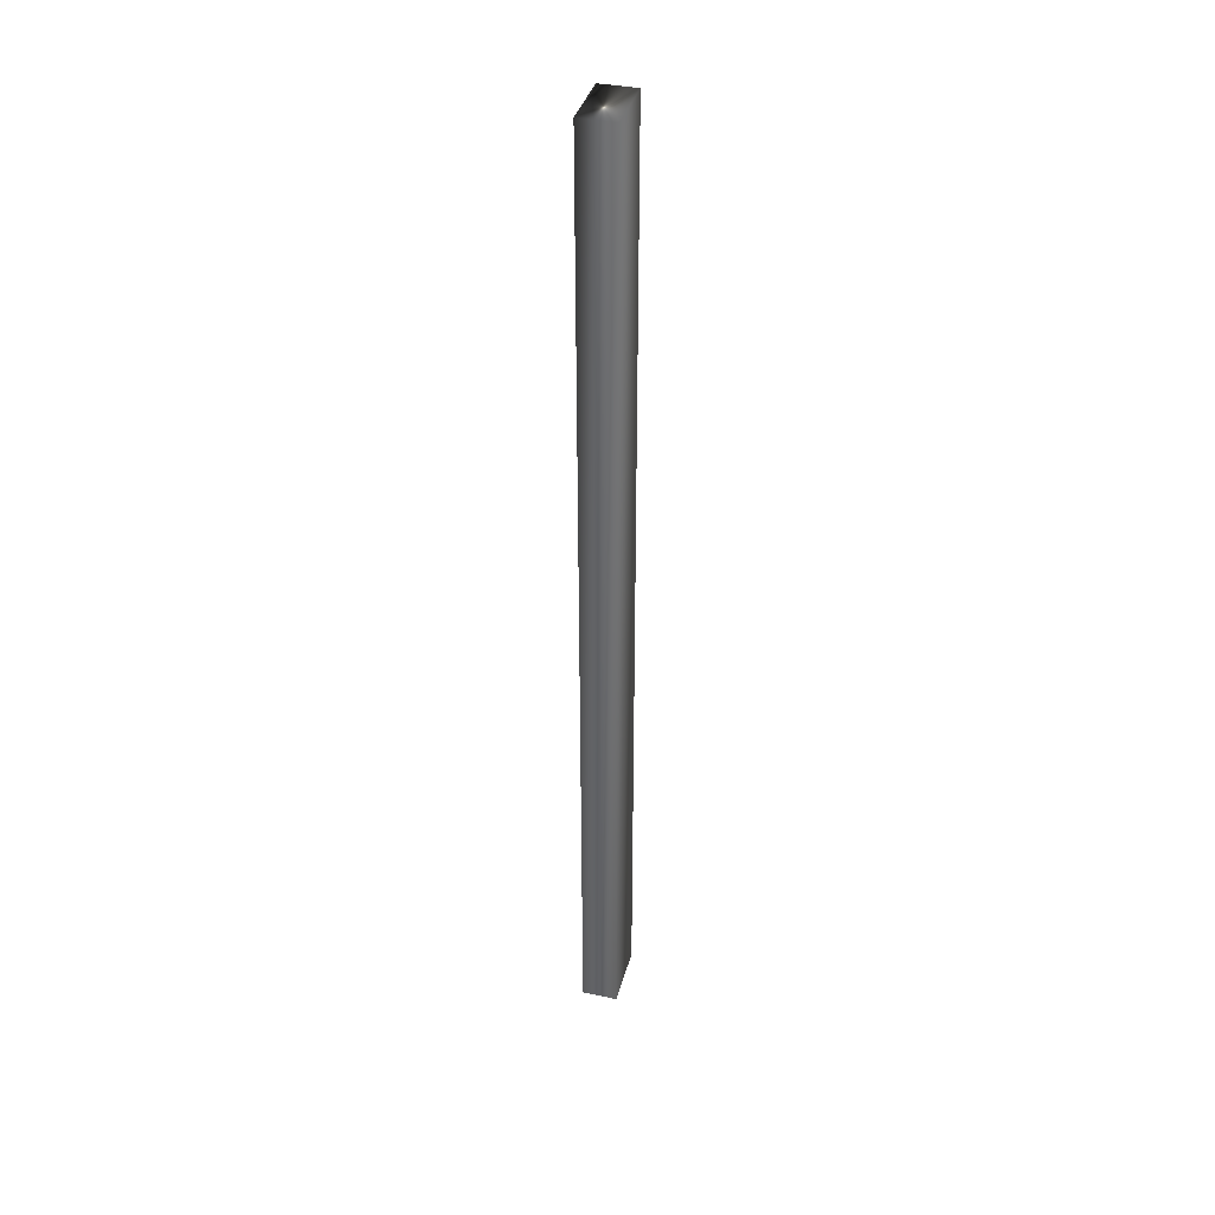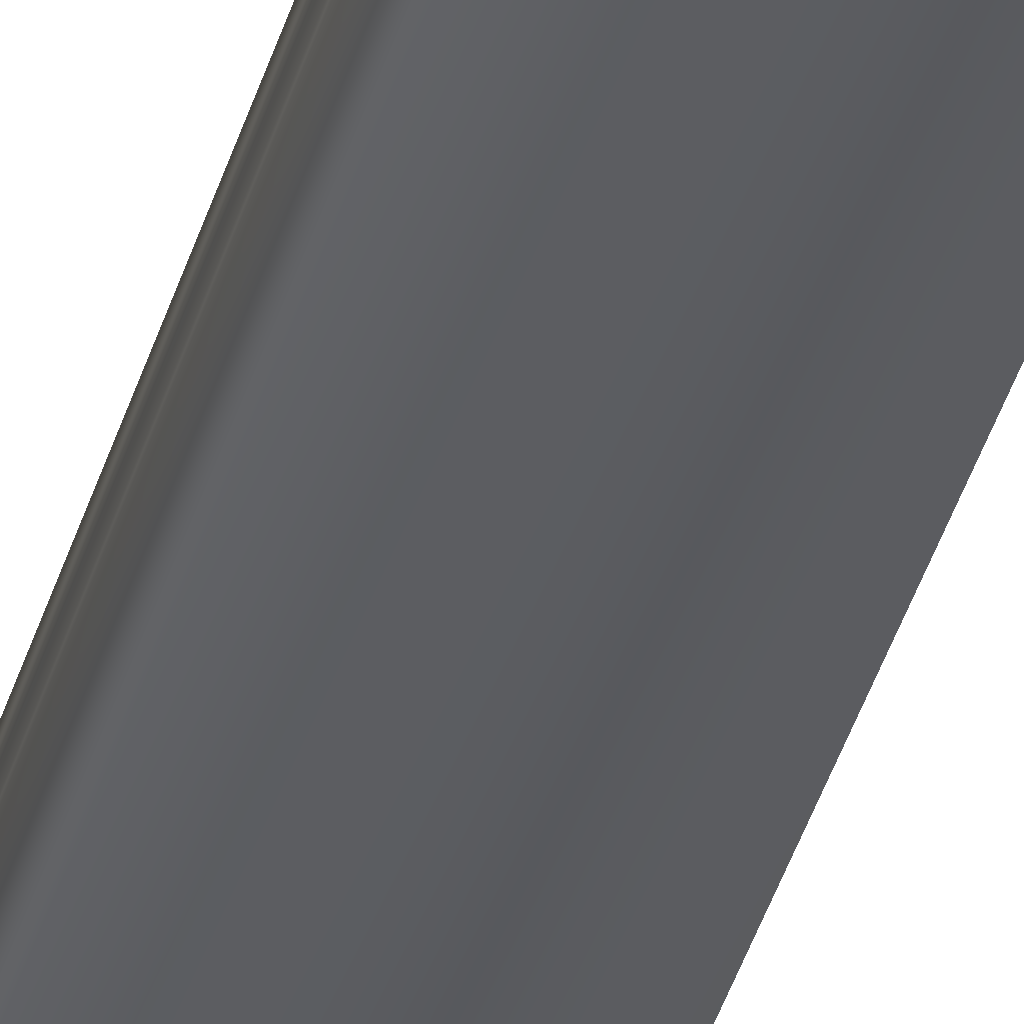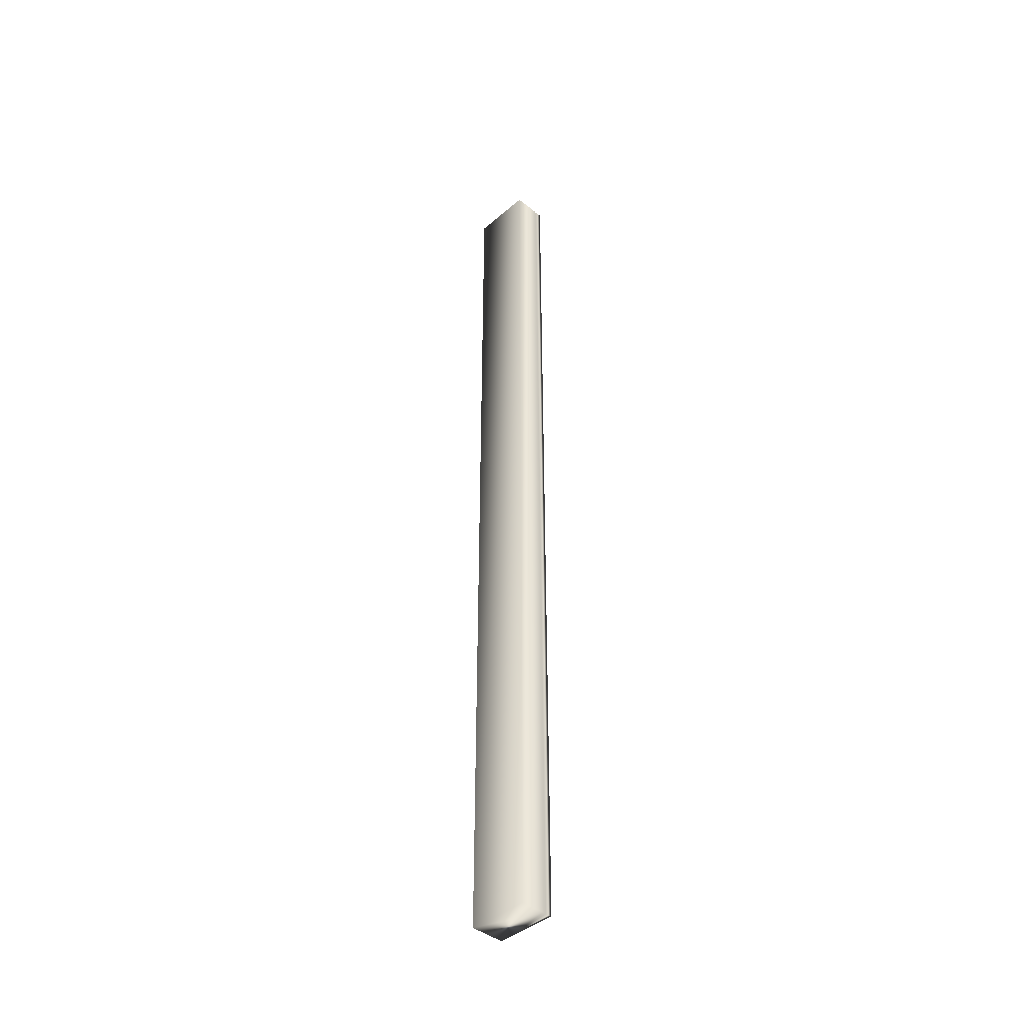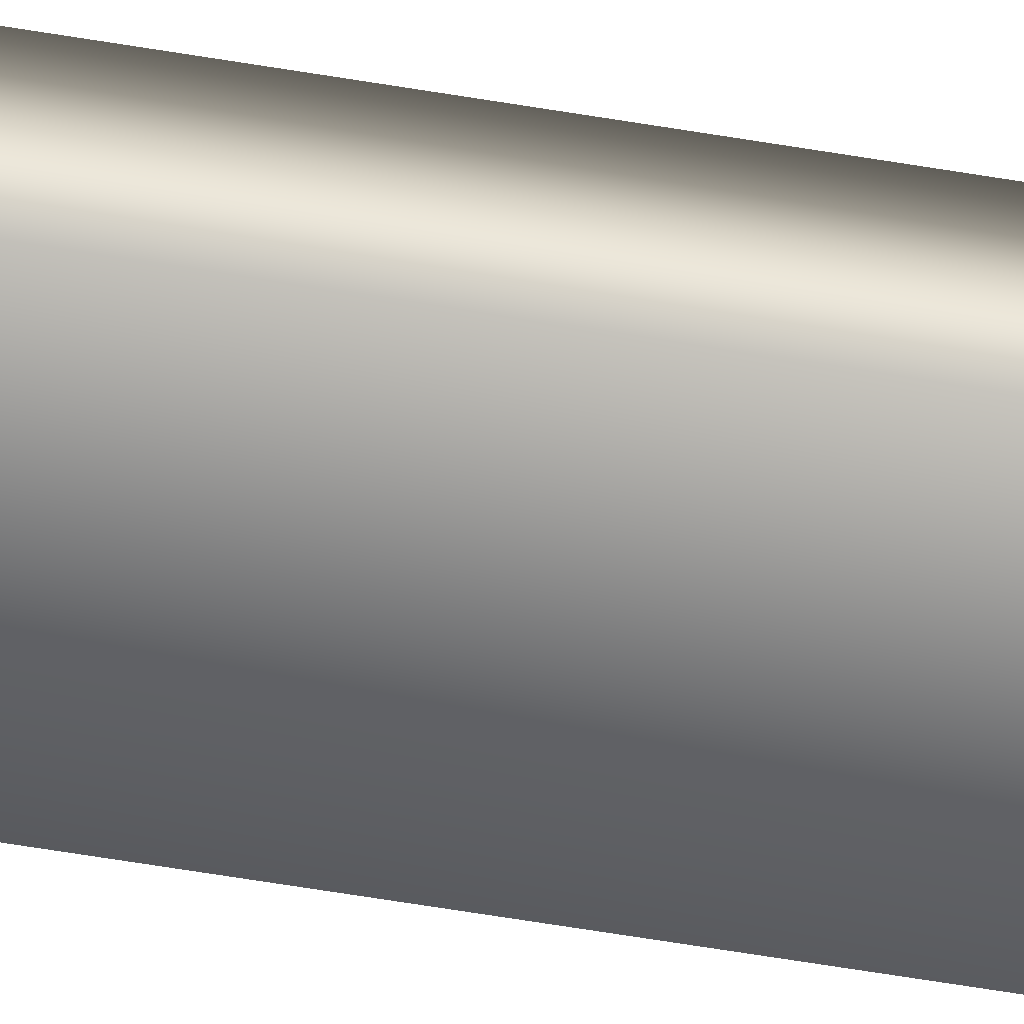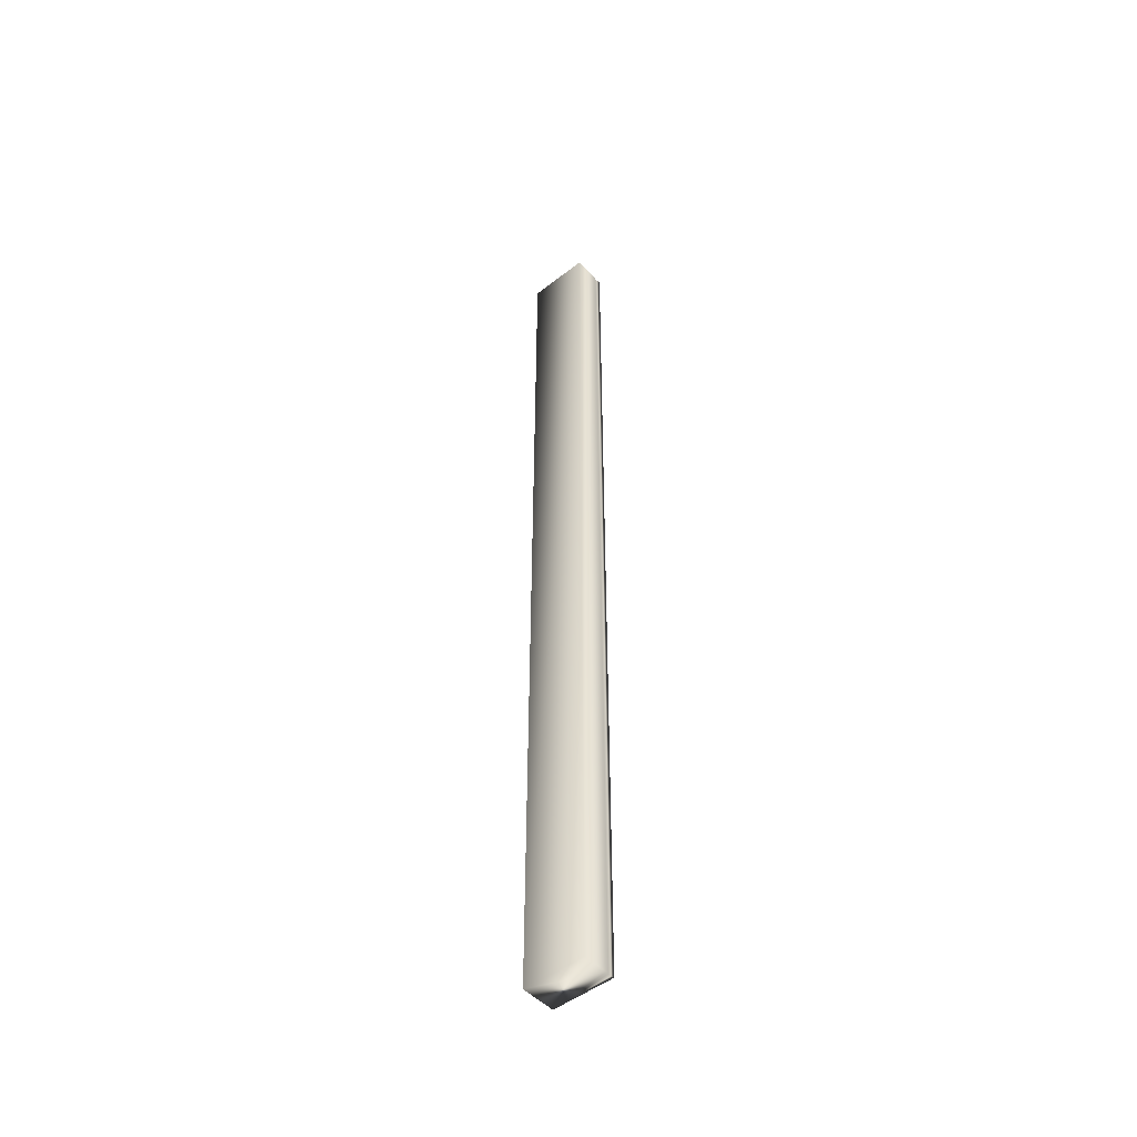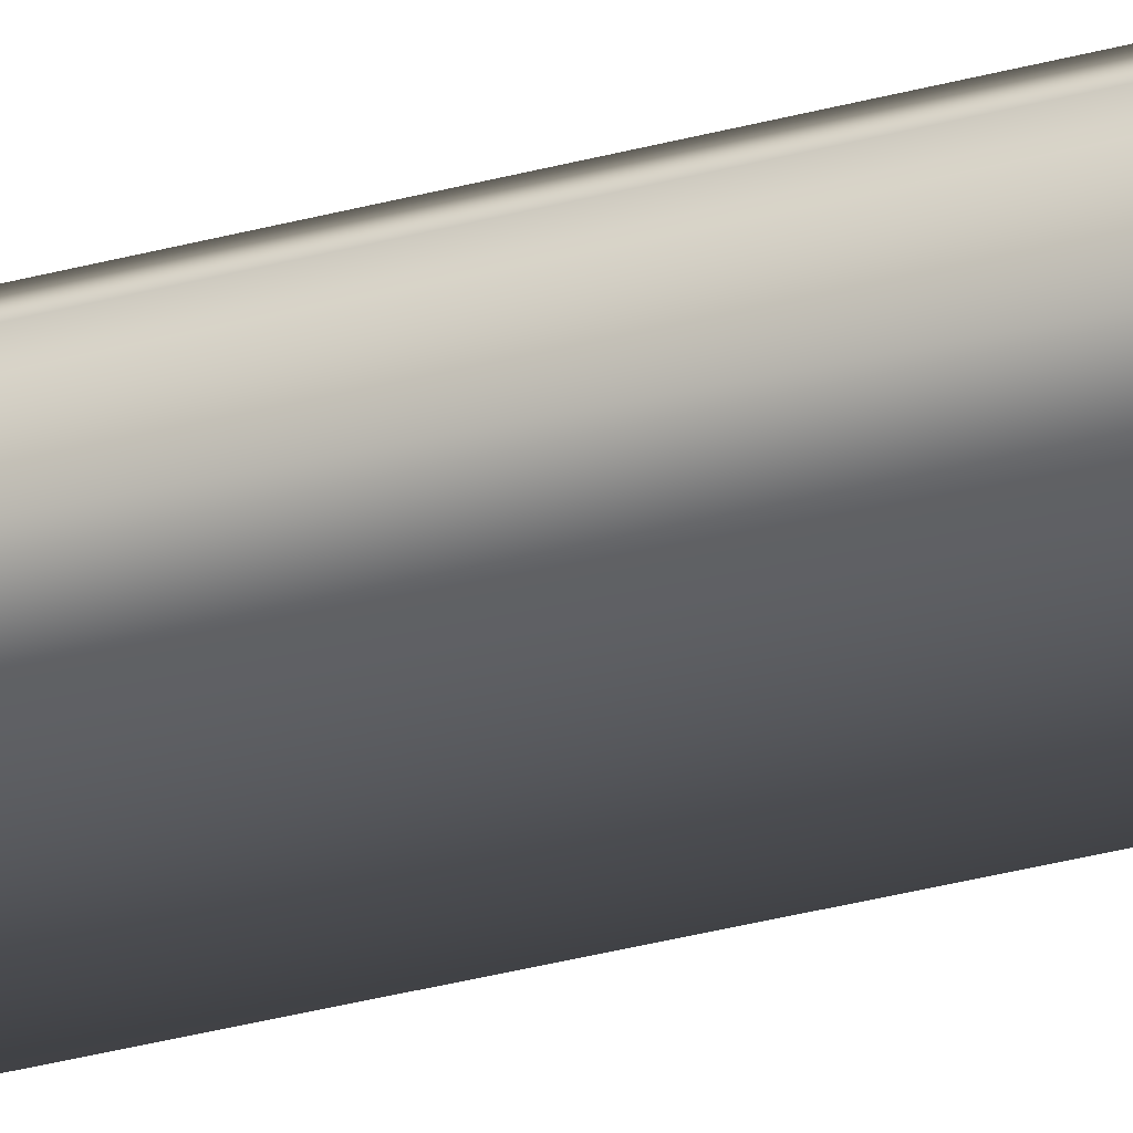
<metadata>
{"format":"obj","ext":"obj","renderer":"f3d","projection":"perspective","resolution":1024,"background":"white","views":[{"elev":38.2,"azim":105.0,"up":"+Y"},{"elev":-35.3,"azim":-14.2,"up":"+Z"},{"elev":-41.7,"azim":-134.1,"up":"+Y"},{"elev":-56.8,"azim":79.8,"up":"+Z"},{"elev":-48.5,"azim":-139.0,"up":"+Y"},{"elev":-29.6,"azim":-67.4,"up":"+Z"}]}
</metadata>
<code>
v -34.8 38.75 97.3
v -34.8 46.75 97.3
v -35.32 38.75 97.3
v -35.32 46.75 97.3
v -35.32 46.75 97.22
v -35.32 38.75 97.22
v -35.31 46.75 97.24
v -35.31 38.75 97.24
v -35.31 38.75 97.27
v -35.31 46.75 97.27
v -35.32 46.75 97.01
v -34.8 46.75 97.01
v -35.32 38.75 97.01
v -34.8 38.75 97.01
f 1 2 3
f 3 2 4
f 5 6 7
f 7 6 8
f 7 8 9
f 3 4 9
f 9 4 10
f 9 10 7
f 11 5 12
f 12 5 2
f 2 5 7
f 2 7 10
f 10 4 2
f 6 5 13
f 13 5 11
f 14 12 1
f 1 12 2
f 13 14 6
f 6 14 1
f 6 1 8
f 8 1 9
f 9 1 3
f 13 11 14
f 14 11 12

</code>
